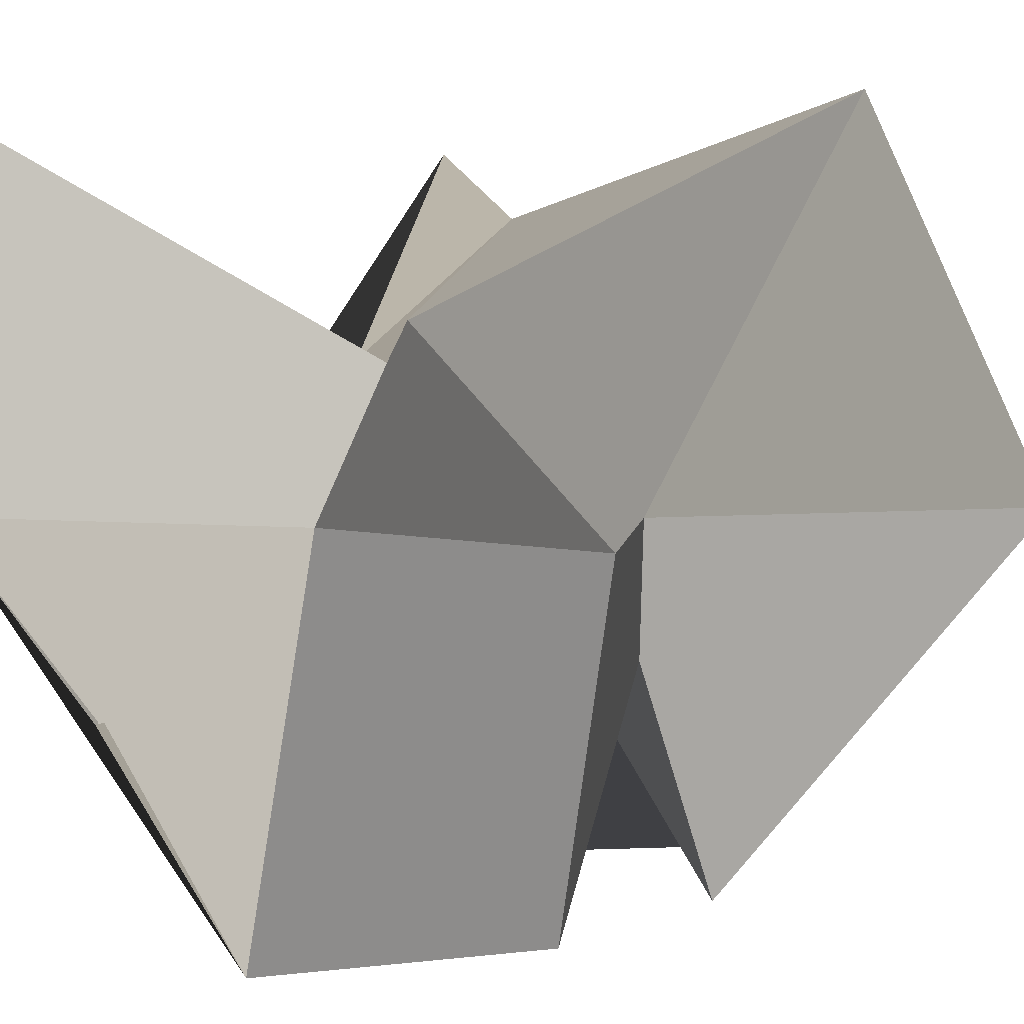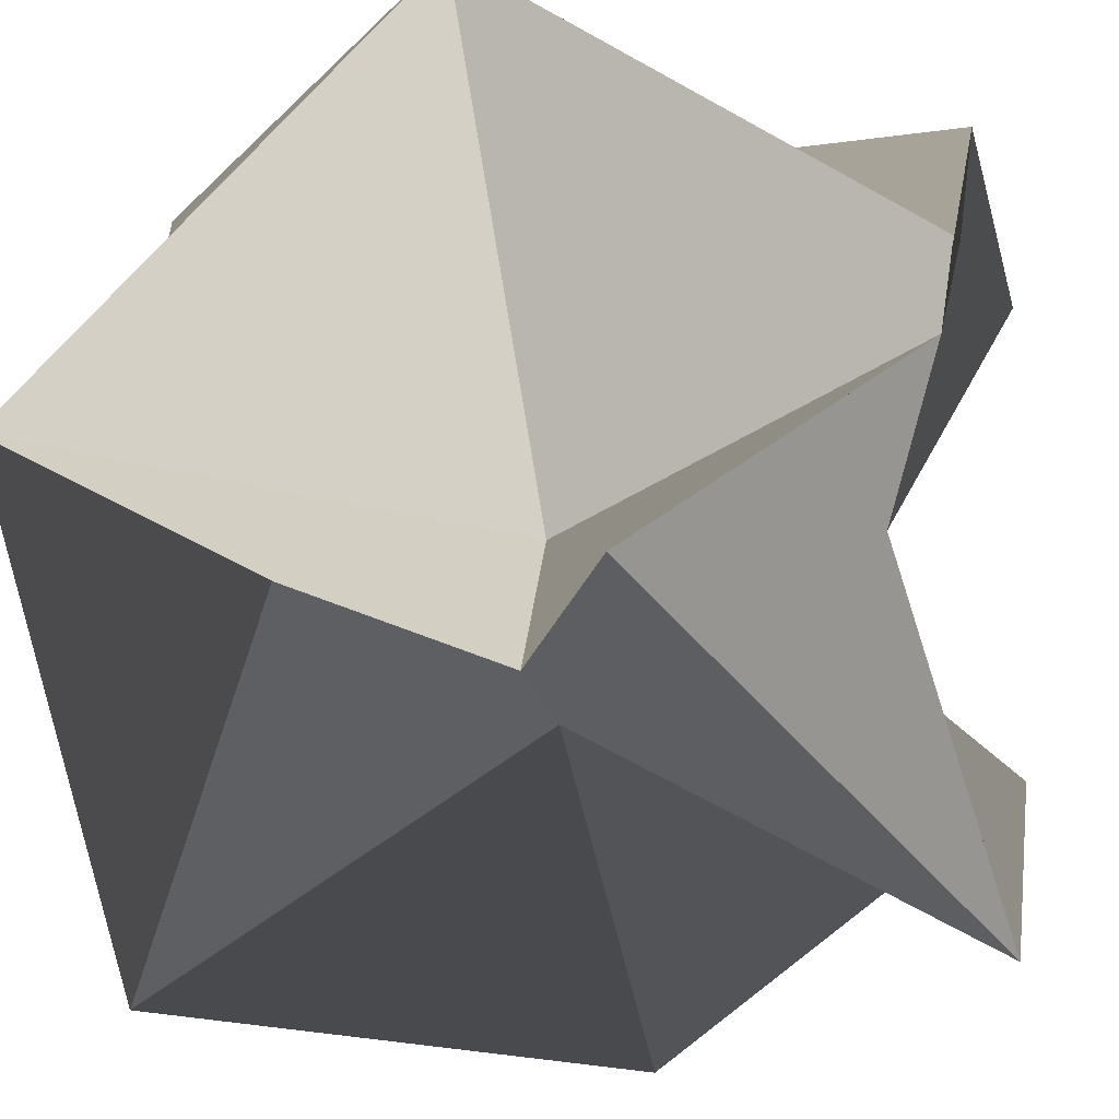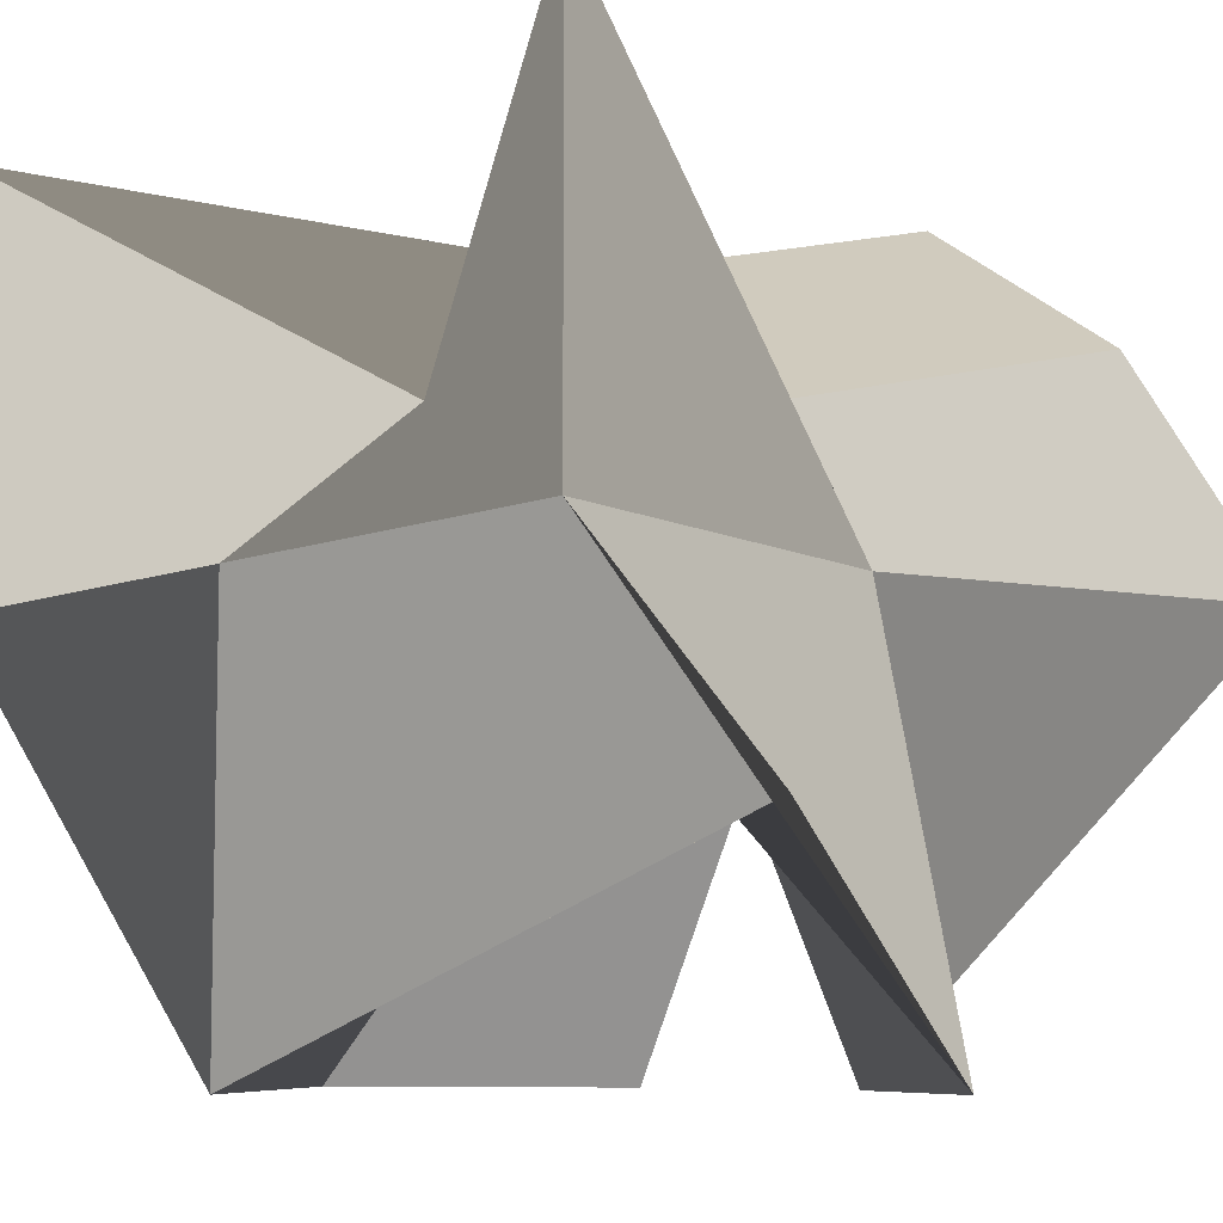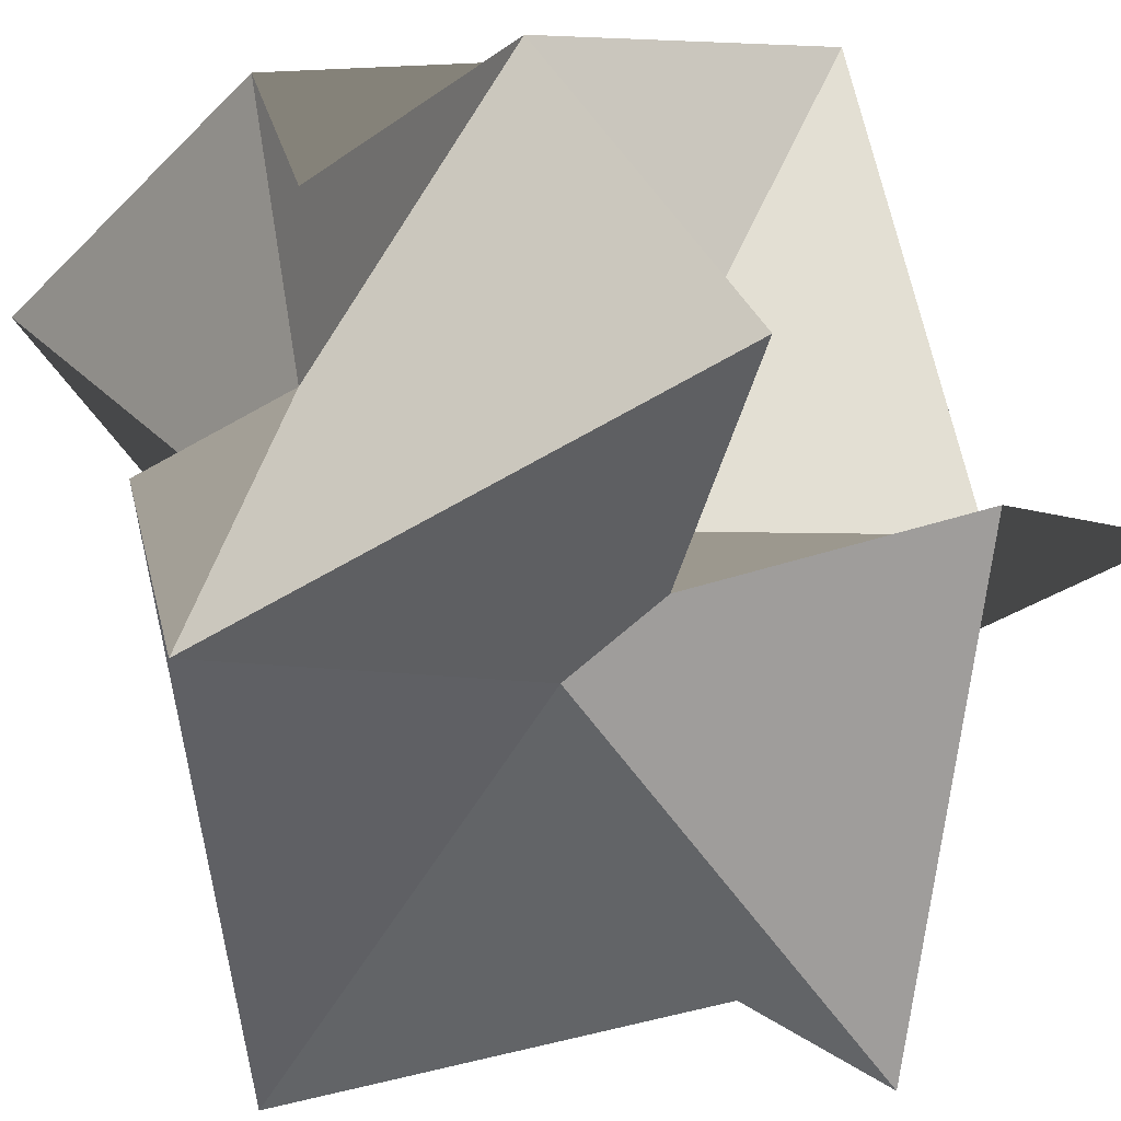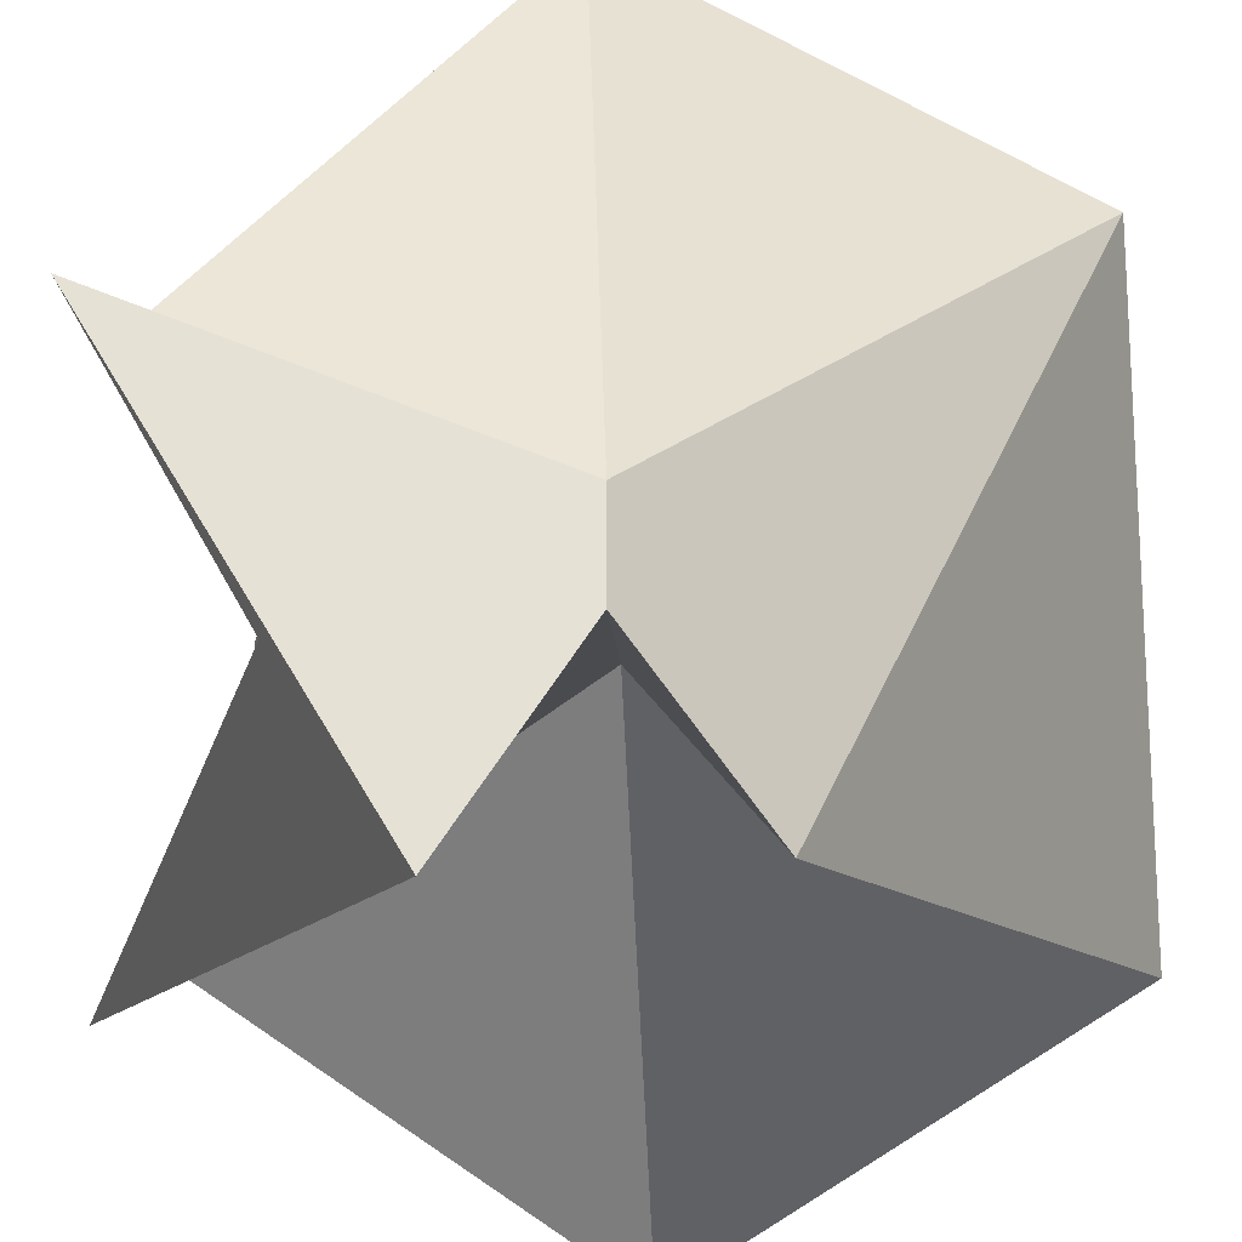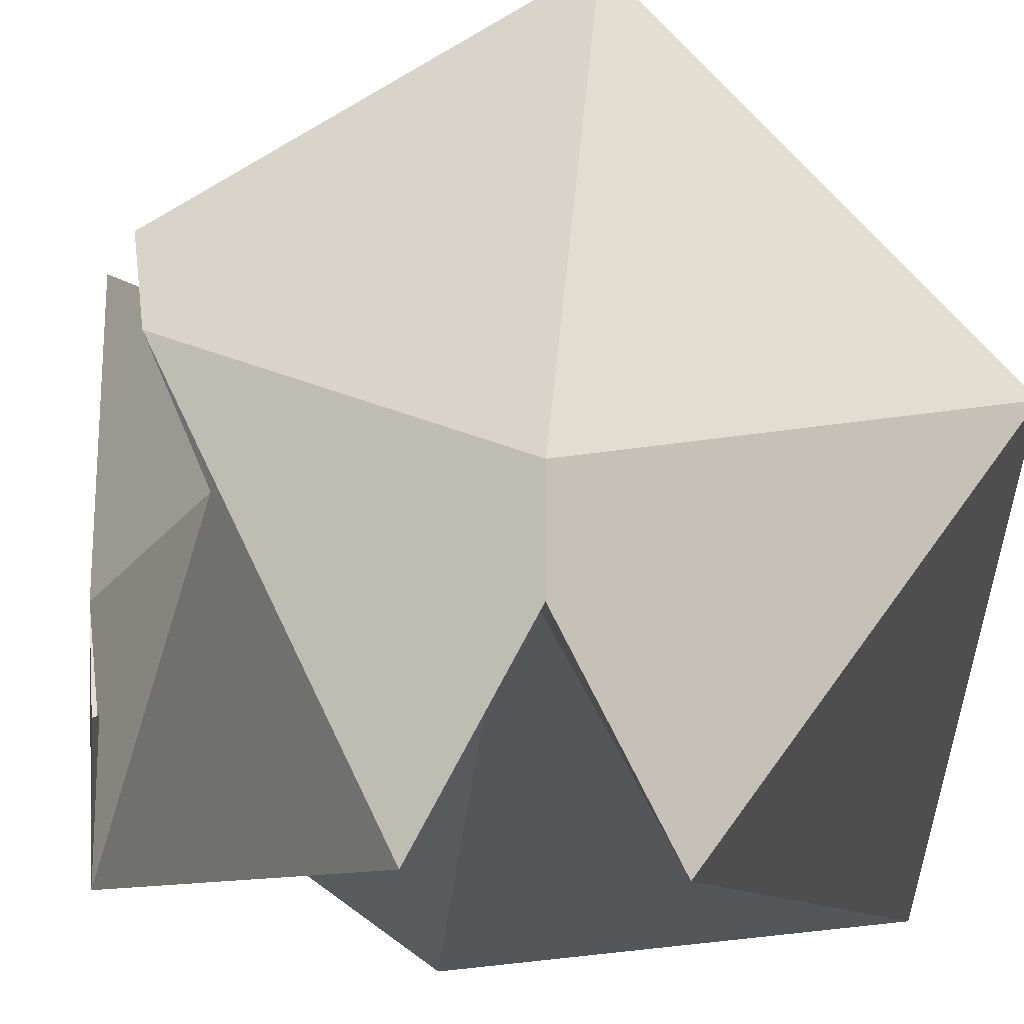
<metadata>
{"format":"obj","ext":"obj","renderer":"f3d","projection":"perspective","resolution":1024,"background":"white","views":[{"elev":3.4,"azim":126.6,"up":"+Y"},{"elev":-21.0,"azim":13.8,"up":"+Z"},{"elev":-7.9,"azim":48.3,"up":"+Y"},{"elev":-47.3,"azim":-42.1,"up":"+Z"},{"elev":-44.8,"azim":-175.9,"up":"+Y"},{"elev":-18.9,"azim":168.3,"up":"+Y"}]}
</metadata>
<code>
o Cube
v 1 0.4687 -0.4687
v 0.3383 -1 -0.3874
v 1 1 1
v 1 -0.4687 0.4687
v -1 0.2608 -0.2608
v -0.3383 -1 -0.3874
v -1 1 1
v -1 -0.2608 0.2608
v -1 -1 0
v 0 -0.351 -0.3874
v 1 0 -1
v -1 0 1
v 1 0 1
v -1 0 -1
v 0 0.3835 0.5078
v 0.4961 0.3766 0
v 0 -1 1
v -0.4961 0.3766 0
v 0 1 -1
v 1 -1 0
v 0 0 -0.3996
v 0.7591 0 0
v 0 -0.1255 0
v -0.7703 0 0
v 0 0 1
v 0 0.7356 0
f 26 18 7 15
f 25 15 7 12
f 24 18 5 14
f 23 20 4 17
f 22 16 3 13
f 21 19 1 11
f 10 21 11 2
f 6 14 21 10
f 14 5 19 21
f 20 22 13 4
f 2 11 22 20
f 11 1 16 22
f 9 23 17 8
f 6 10 23 9
f 10 2 20 23
f 9 24 14 6
f 8 12 24 9
f 12 7 18 24
f 17 25 12 8
f 4 13 25 17
f 13 3 15 25
f 16 26 15 3
f 1 19 26 16
f 19 5 18 26

</code>
